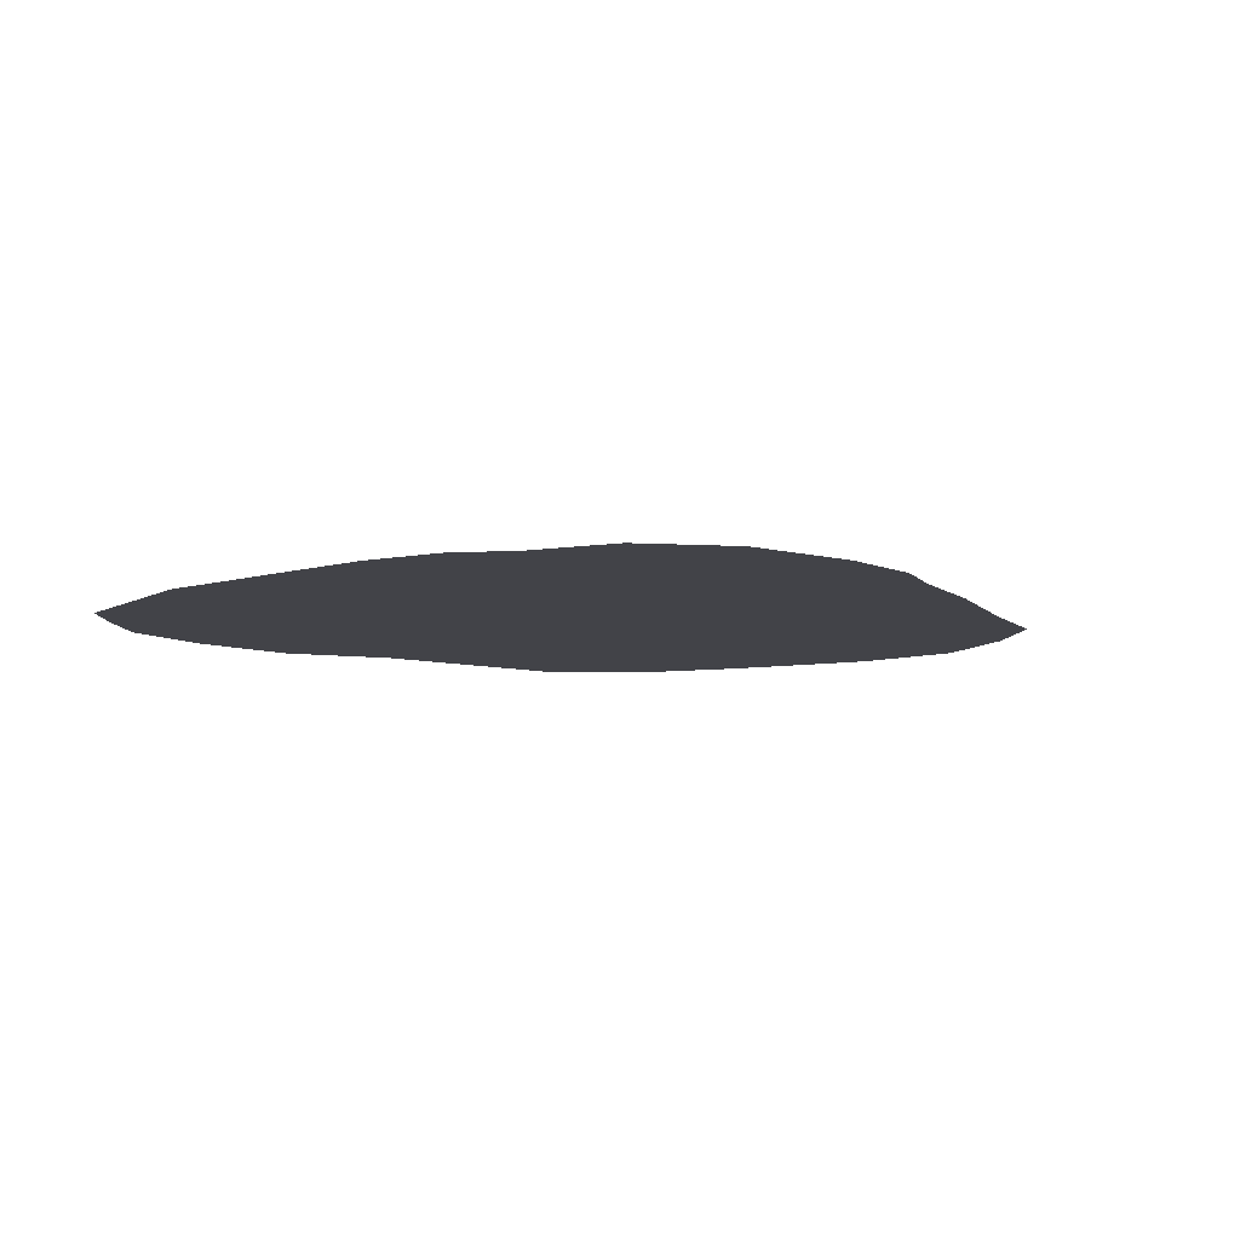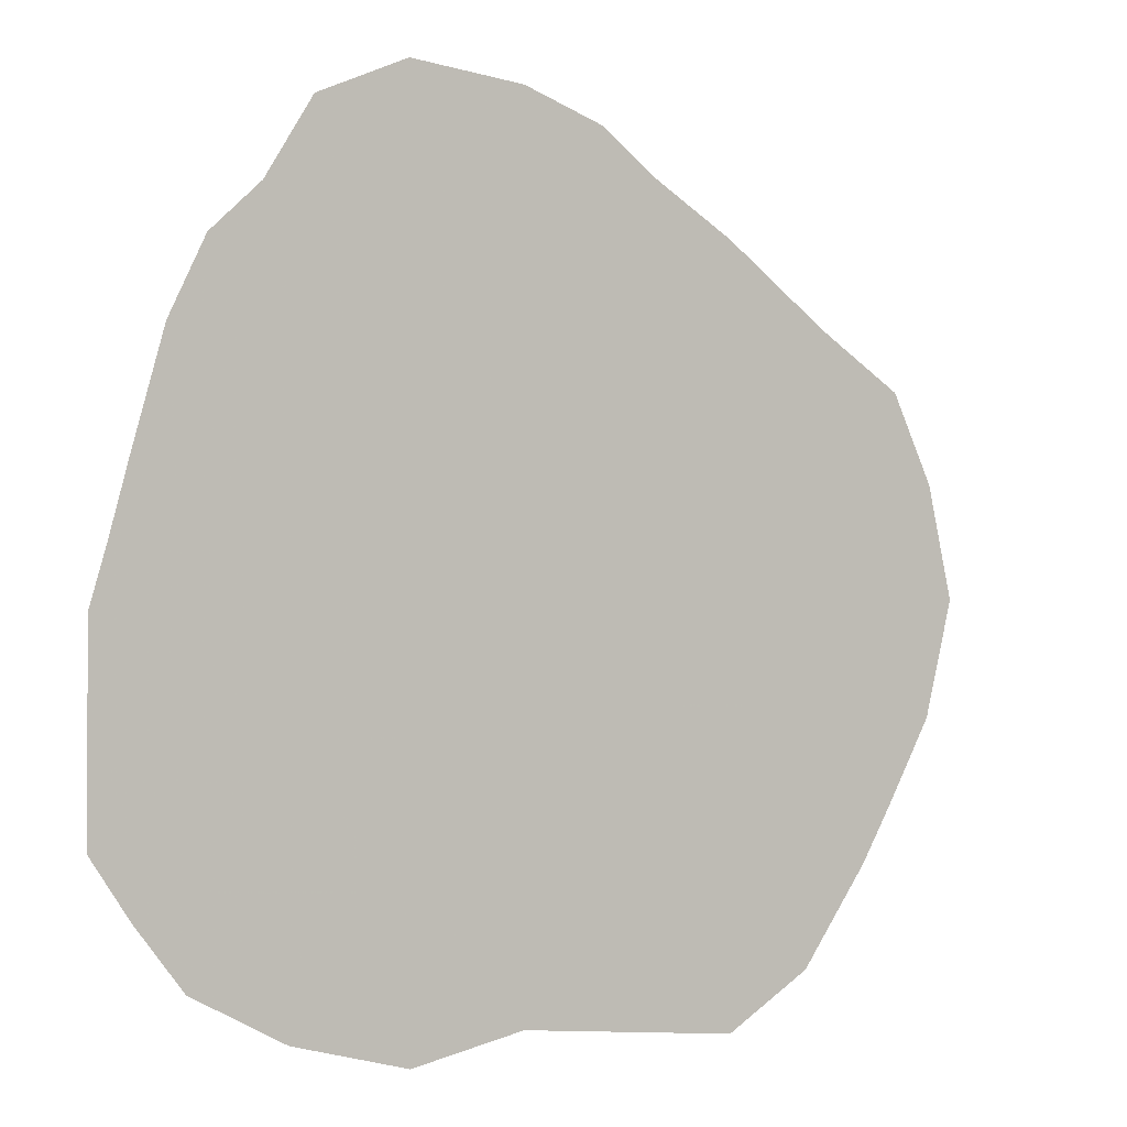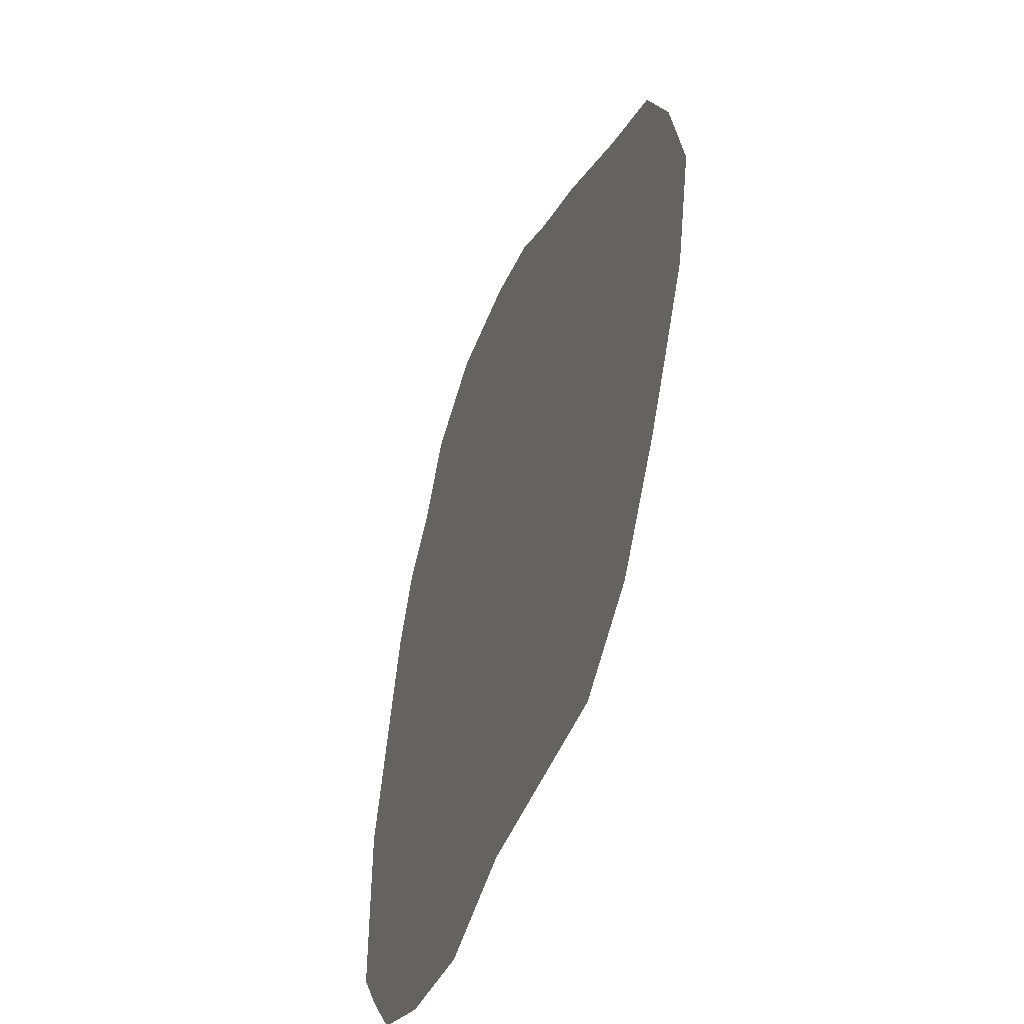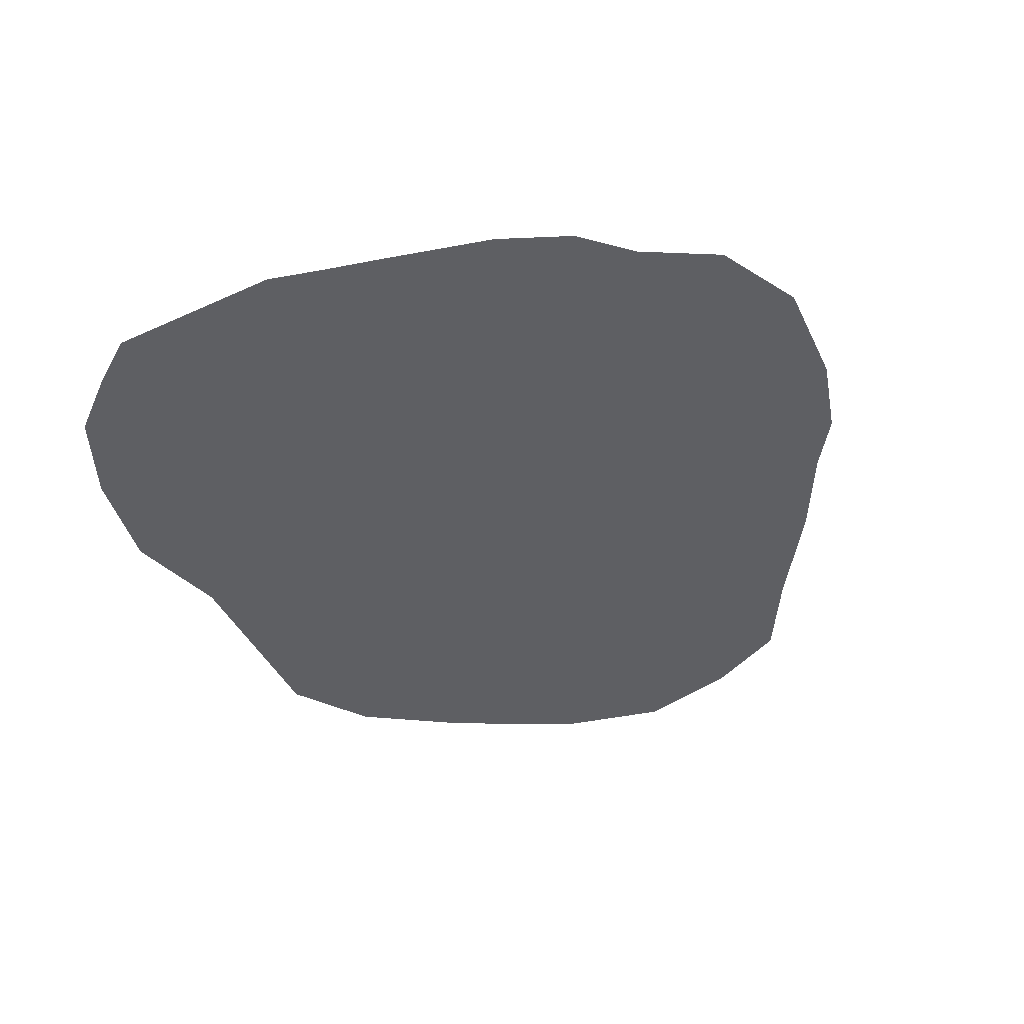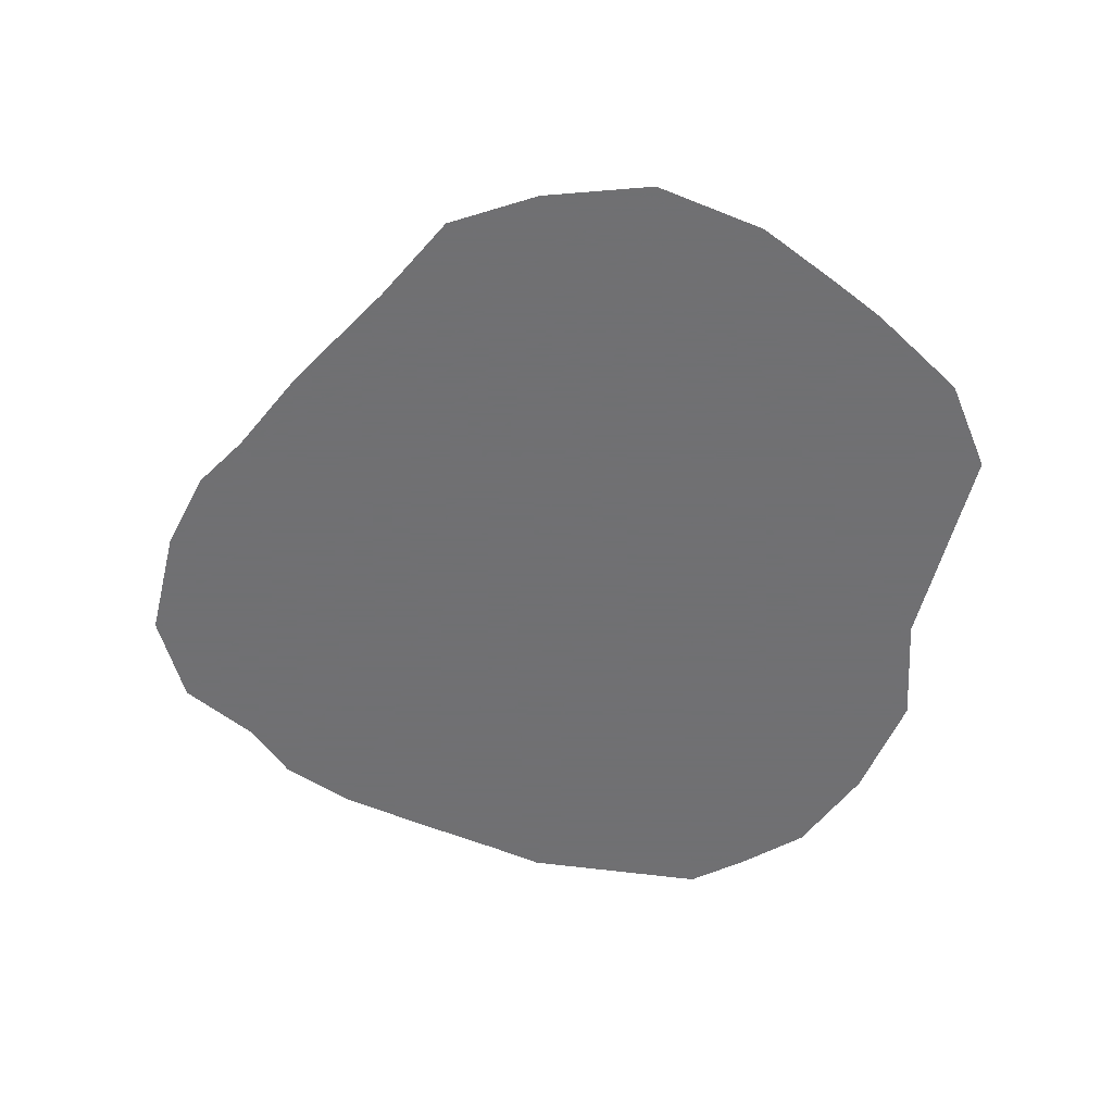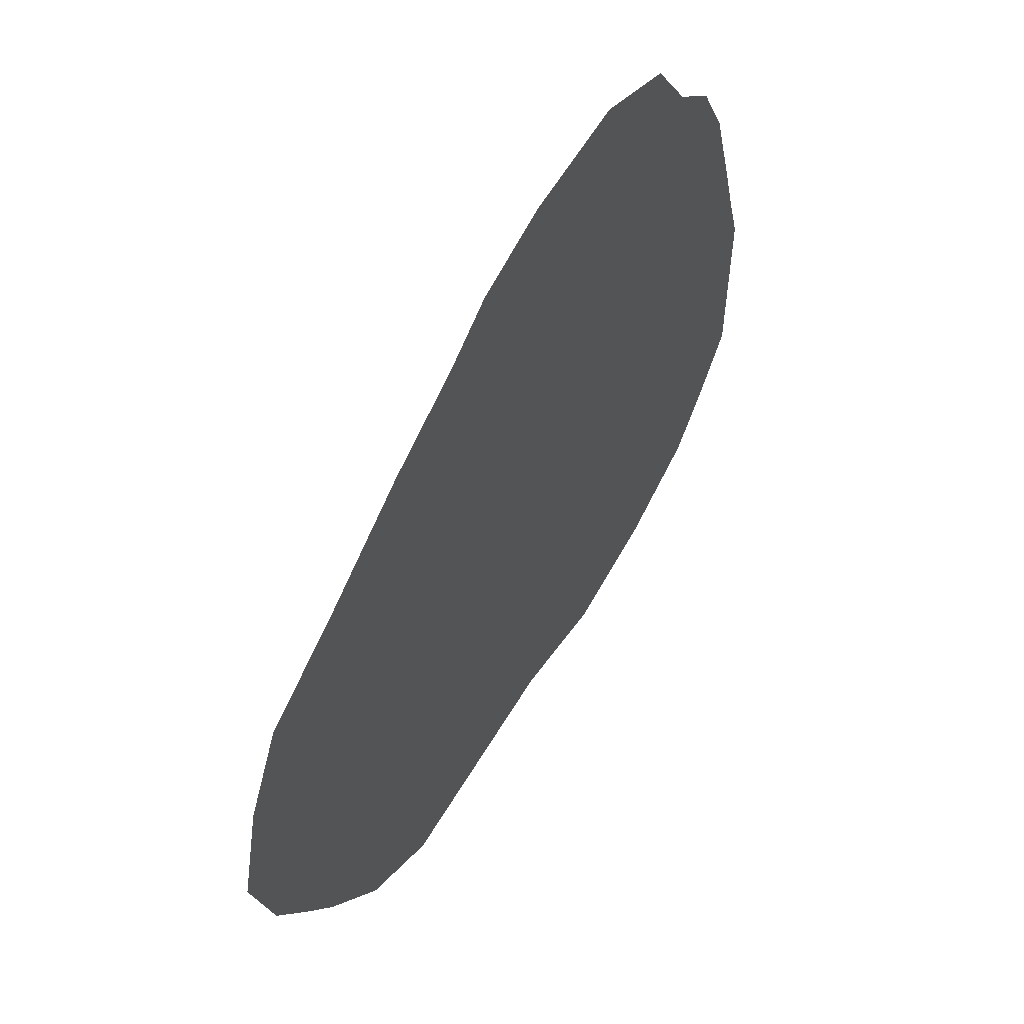
<metadata>
{"format":"obj","ext":"obj","renderer":"f3d","projection":"perspective","resolution":1024,"background":"white","views":[{"elev":-7.6,"azim":147.0,"up":"+Z"},{"elev":-0.7,"azim":146.4,"up":"+Y"},{"elev":-49.1,"azim":-109.1,"up":"+Y"},{"elev":-40.8,"azim":119.2,"up":"+Z"},{"elev":-55.0,"azim":-98.3,"up":"+Z"},{"elev":57.7,"azim":-58.2,"up":"+Y"}]}
</metadata>
<code>
v 439.4 619.2 -145.1
v 448.1 596.9 -145.1
v 442.8 606.1 -145.1
v 442.4 631.9 -145.1
v 447.3 641.9 -145.1
v 457.4 648.2 -145.1
v 534.8 645 -145.1
v 538.4 632.4 -145.1
v 540.6 624.4 -145.1
v 451.9 590.6 -145.1
v 530.6 653.4 -145.1
v 459.9 579.7 -145.1
v 495.6 670.8 -145.1
v 508.9 672 -145.1
v 519.4 667.5 -145.1
v 470 573.8 -145.1
v 508.8 573.8 -145.1
v 495.6 576.4 -145.1
v 522 577.2 -145.1
v 469.9 657.1 -145.1
v 483.3 575.1 -145.1
v 486 667.5 -145.1
v 480 663 -145.1
v 542.5 606.2 -145.1
v 542.5 596.2 -145.1
v 542.5 618.1 -145.1
v 532.7 582.8 -145.1
v 524.9 658.8 -145.1
v 538.1 589.8 -145.1
f 1 2 3
f 1 2 10
f 1 3 2
f 1 7 8
f 1 7 11
f 1 8 7
f 1 10 2
f 1 10 12
f 1 11 7
f 1 12 10
f 1 12 16
f 1 13 14
f 1 13 22
f 1 14 13
f 1 16 12
f 1 16 21
f 1 17 19
f 1 18 21
f 1 19 17
f 1 19 27
f 1 21 16
f 1 21 18
f 1 22 13
f 1 24 26
f 1 25 29
f 1 26 24
f 1 27 19
f 1 27 29
f 1 29 25
f 1 29 27
f 4 1 5
f 4 5 1
f 5 1 6
f 5 6 1
f 6 1 20
f 6 20 1
f 8 1 9
f 8 9 1
f 9 1 26
f 9 26 1
f 14 1 15
f 14 15 1
f 15 1 28
f 15 28 1
f 17 1 18
f 17 18 1
f 20 1 23
f 20 23 1
f 23 1 22
f 23 22 1
f 24 1 25
f 24 25 1
f 28 1 11
f 28 11 1

</code>
